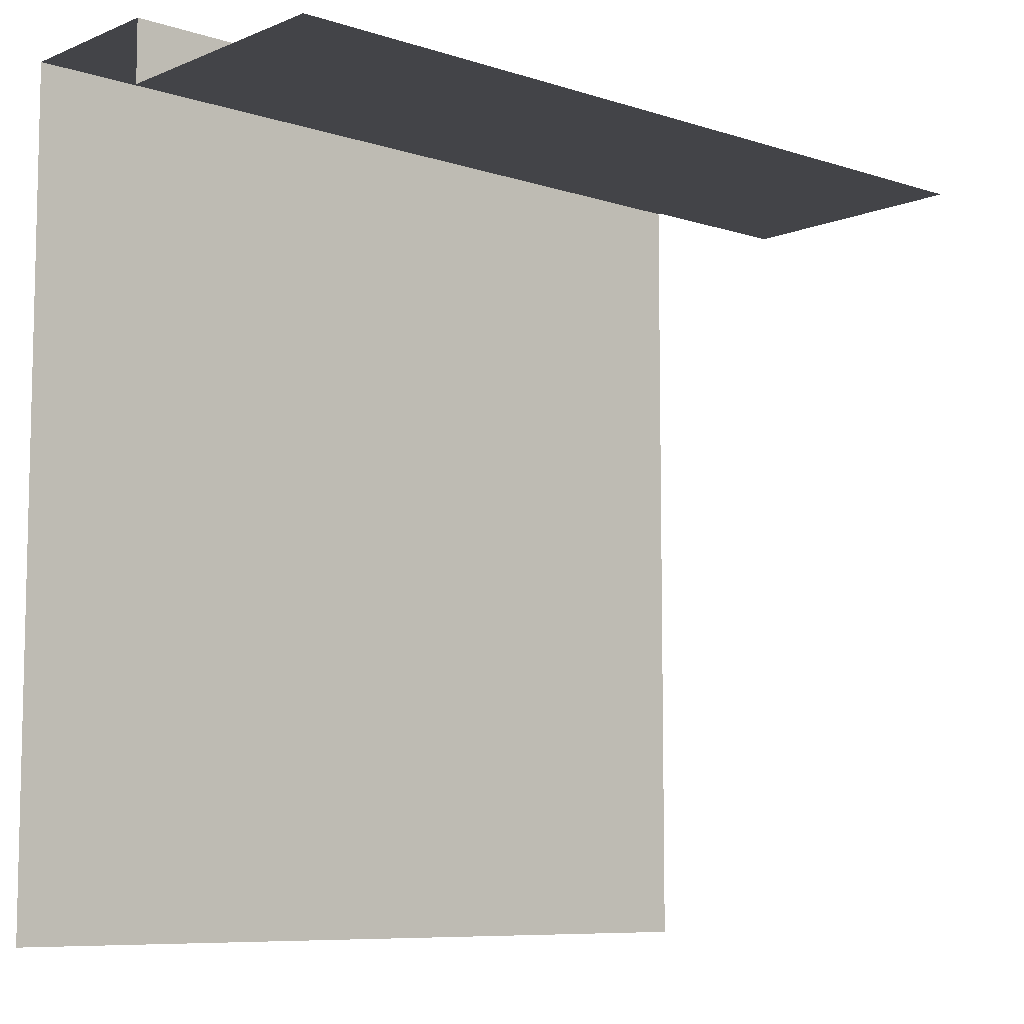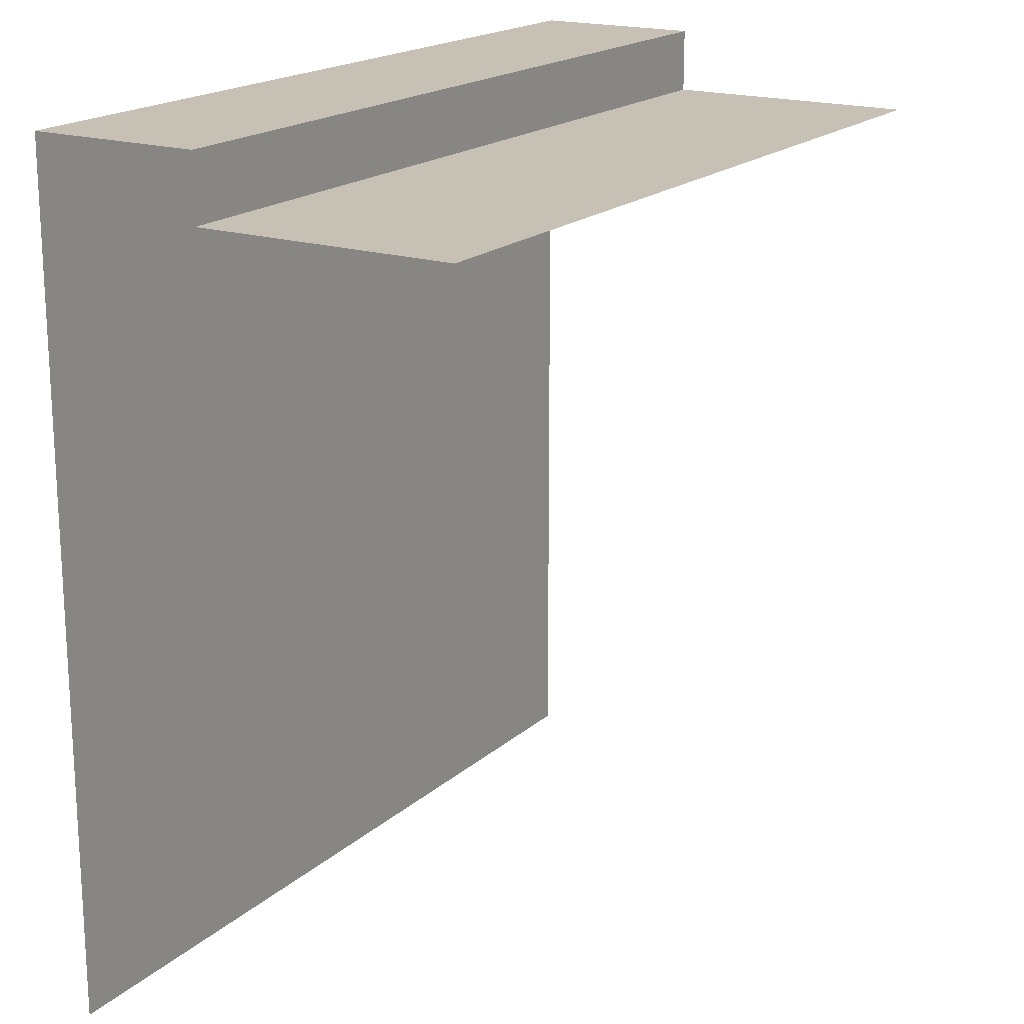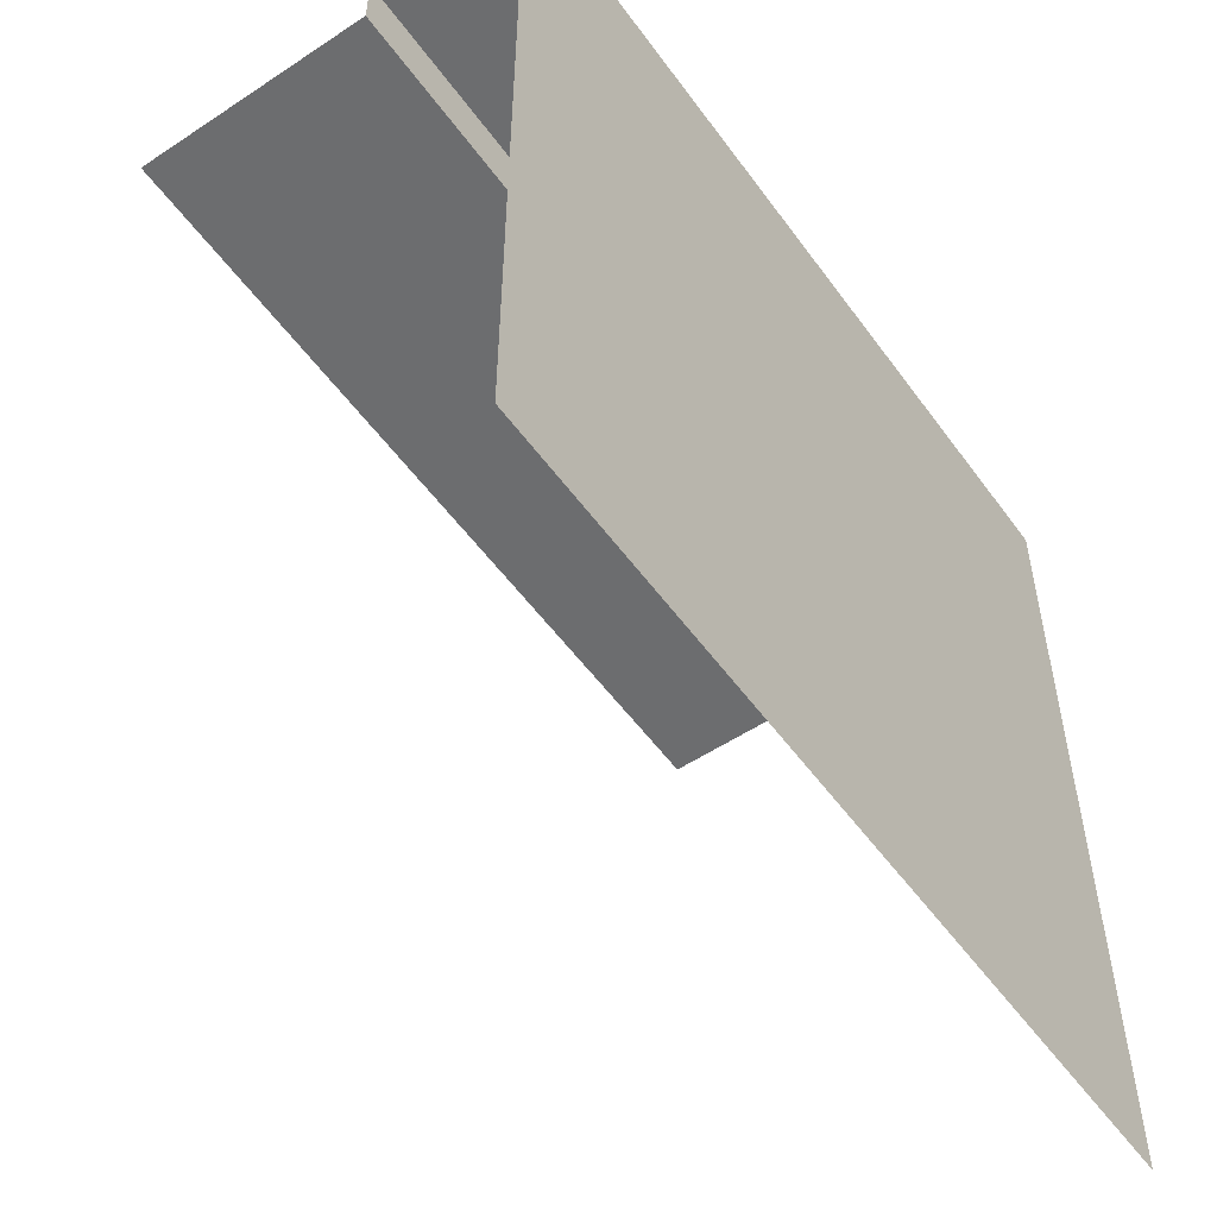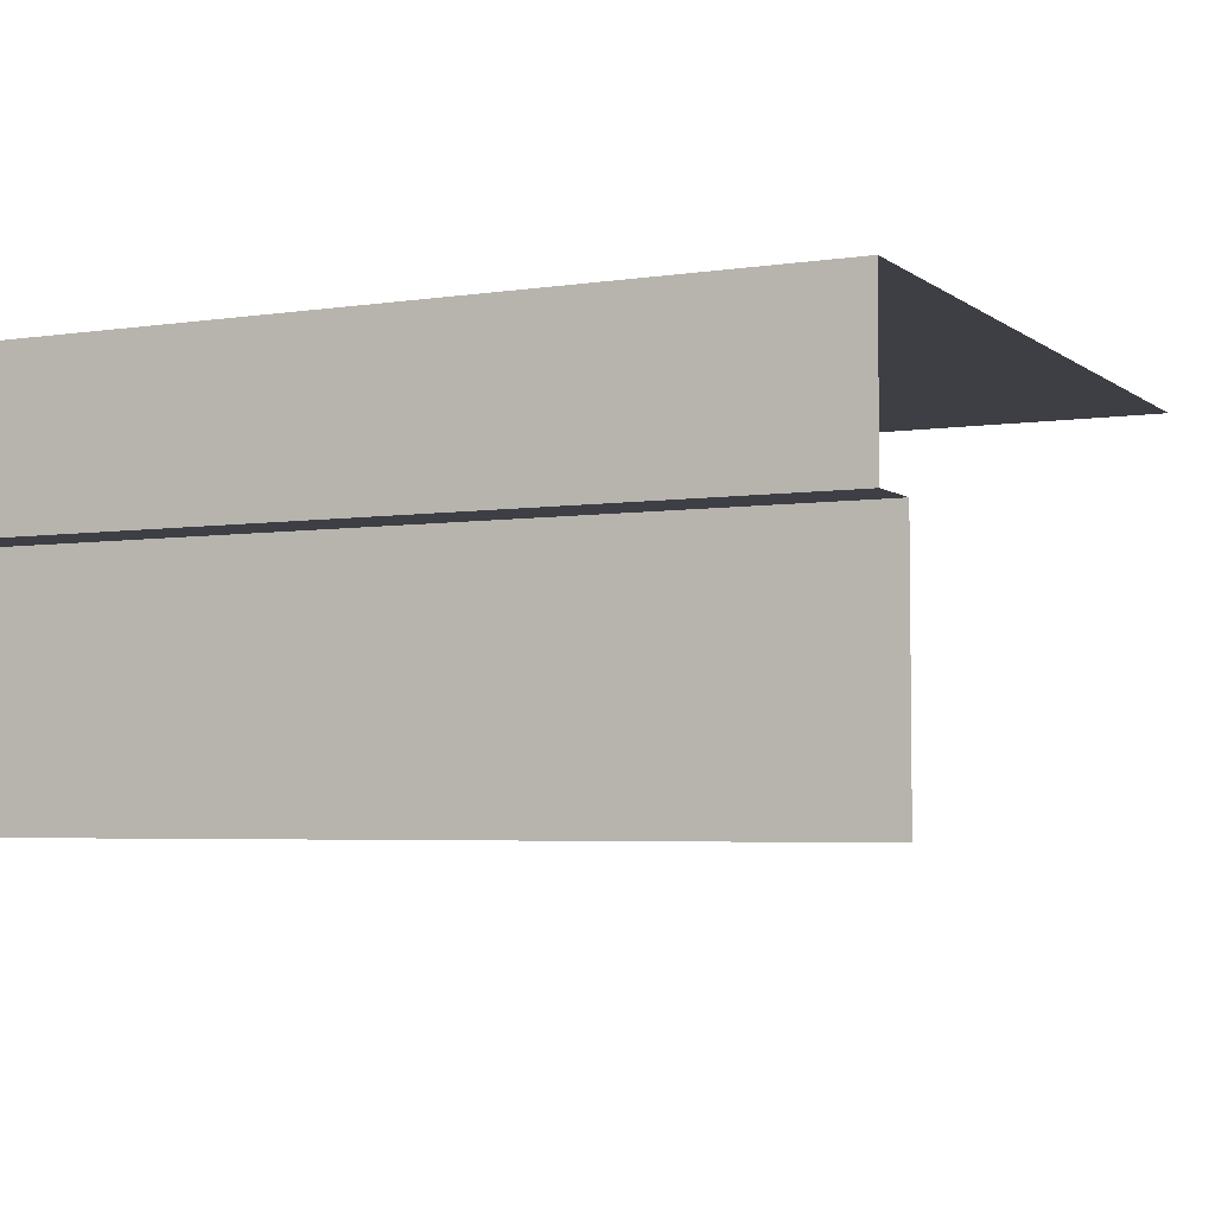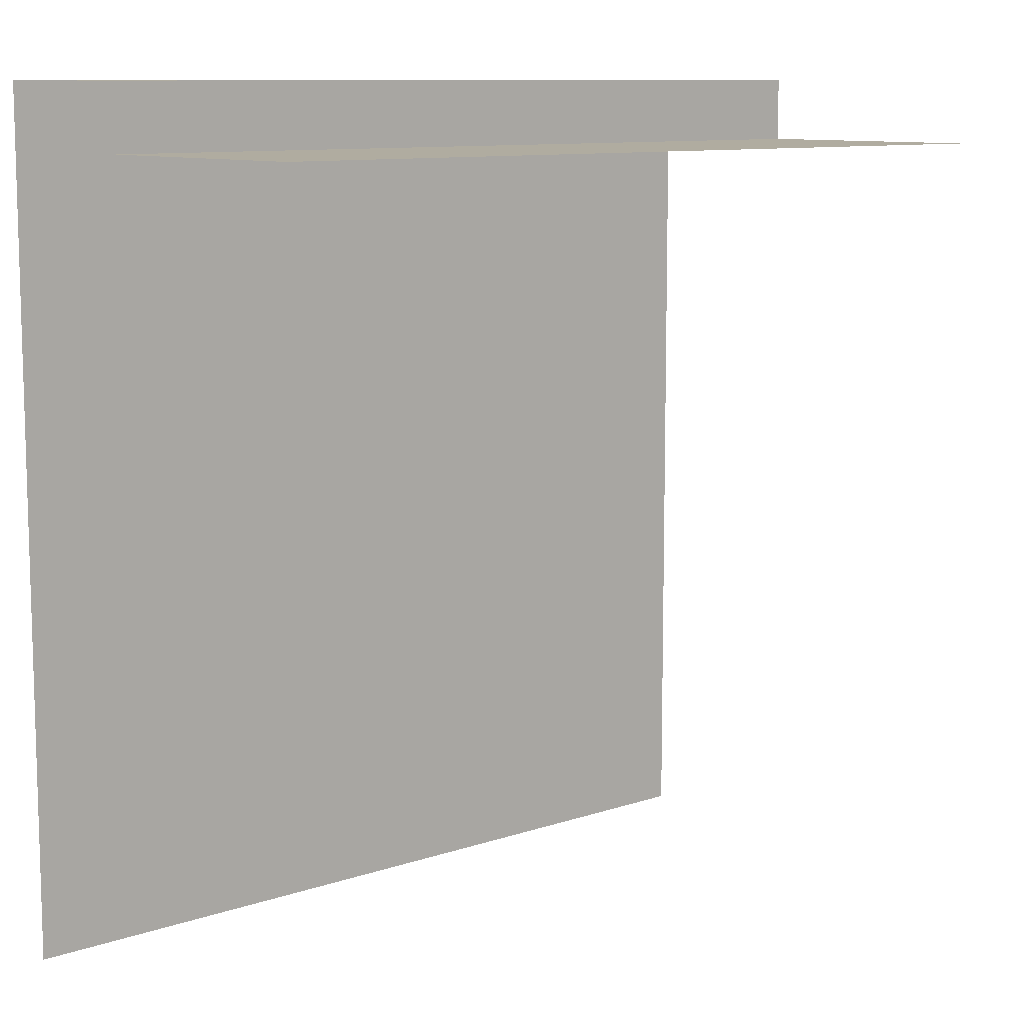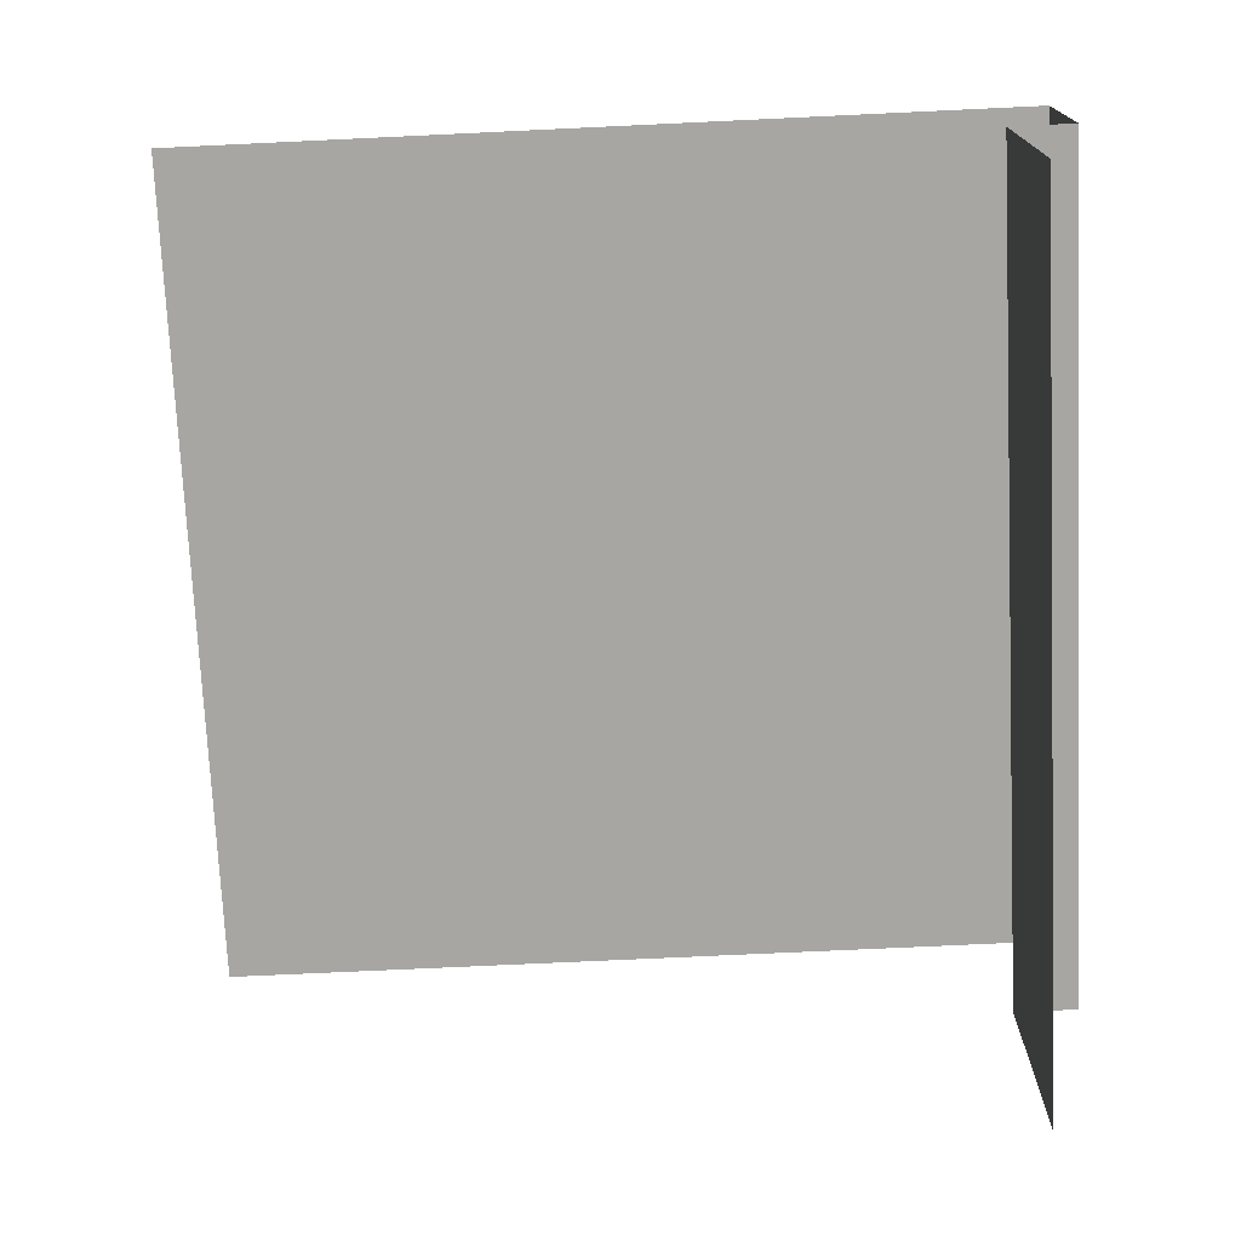
<metadata>
{"format":"obj","ext":"obj","renderer":"f3d","projection":"perspective","resolution":1024,"background":"white","views":[{"elev":-8.2,"azim":-41.7,"up":"+Z"},{"elev":18.6,"azim":-58.1,"up":"+Z"},{"elev":-53.9,"azim":125.2,"up":"+Z"},{"elev":-4.4,"azim":26.0,"up":"+Y"},{"elev":10.0,"azim":-41.2,"up":"+Z"},{"elev":-74.0,"azim":-87.3,"up":"+Y"}]}
</metadata>
<code>
g Surface_Straight
v -0 0.5 -1
v 1 0.5 -1
v 1 0.5 0
v -0 0.5 0
v -0 0.3 0
v -0 0.5 0
v 1 0.5 0
v 1 0.3 0
v -0 0 -0.075
v -0 0.3 -0.075
v 1 0.3 -0.075
v 1 0 -0.075
v 1 0.3 0
v 1 0.3 -0.075
v -0 0.3 -0.075
v -0 0.3 0
g Surface_Straight_0
f 3 2 1
f 4 3 1
f 7 6 5
f 8 7 5
f 11 10 9
f 12 11 9
f 15 14 13
f 16 15 13

</code>
